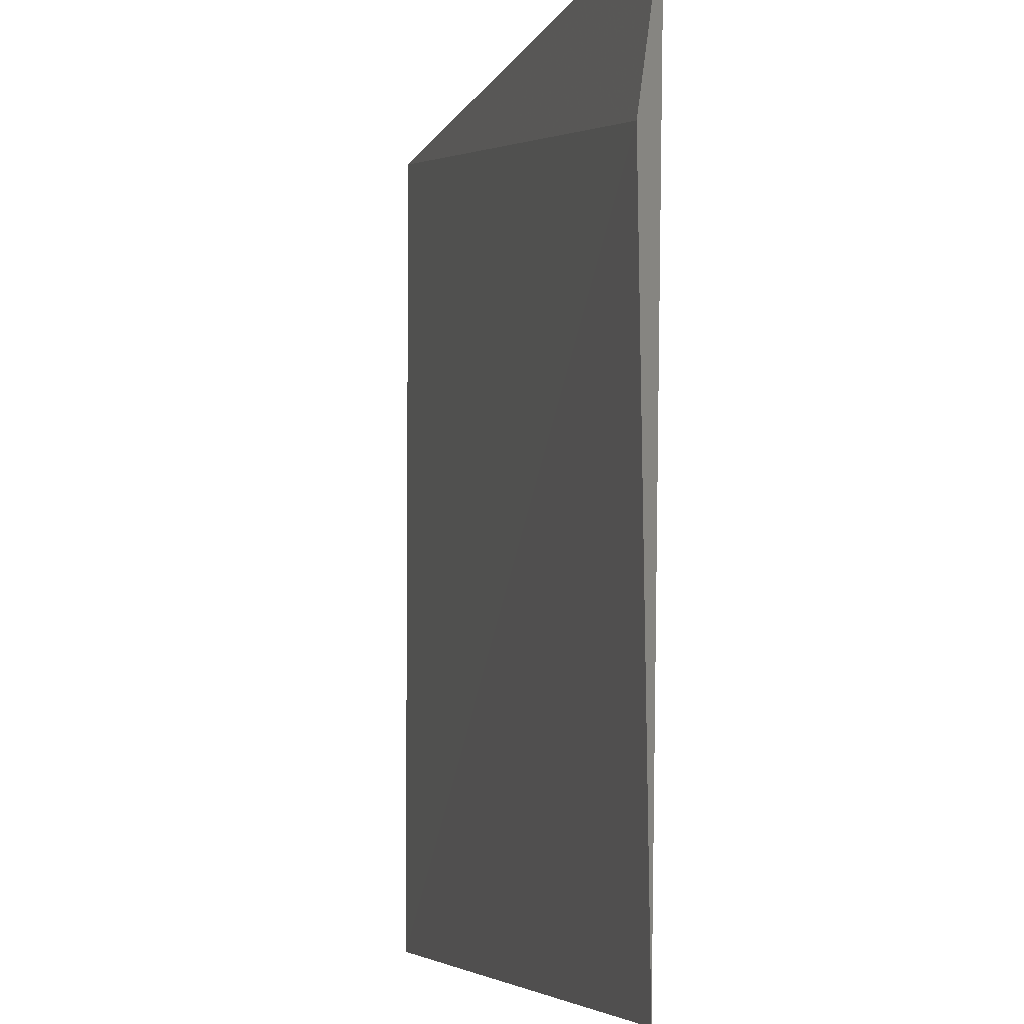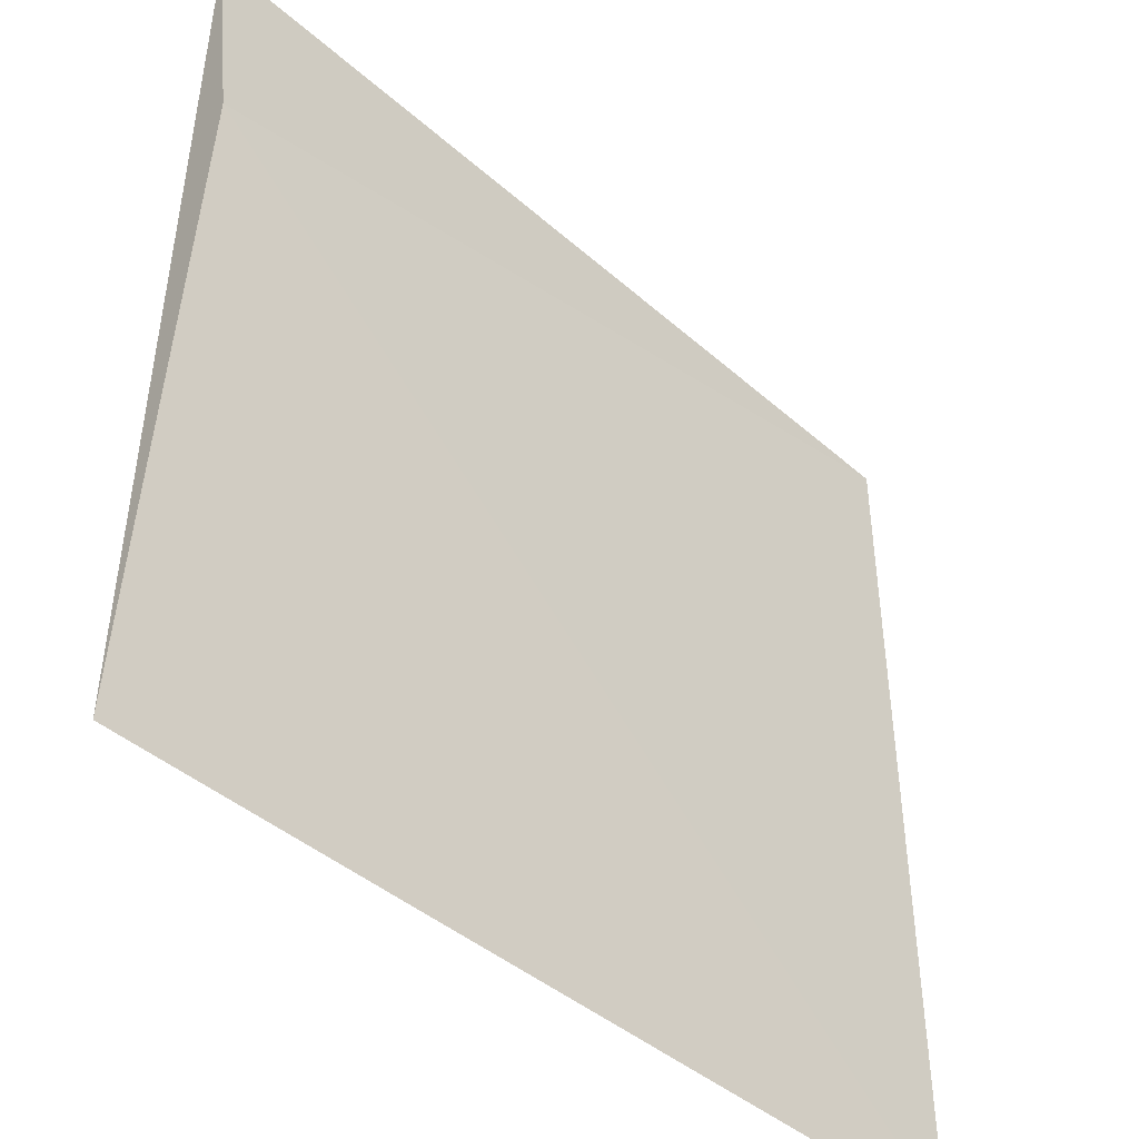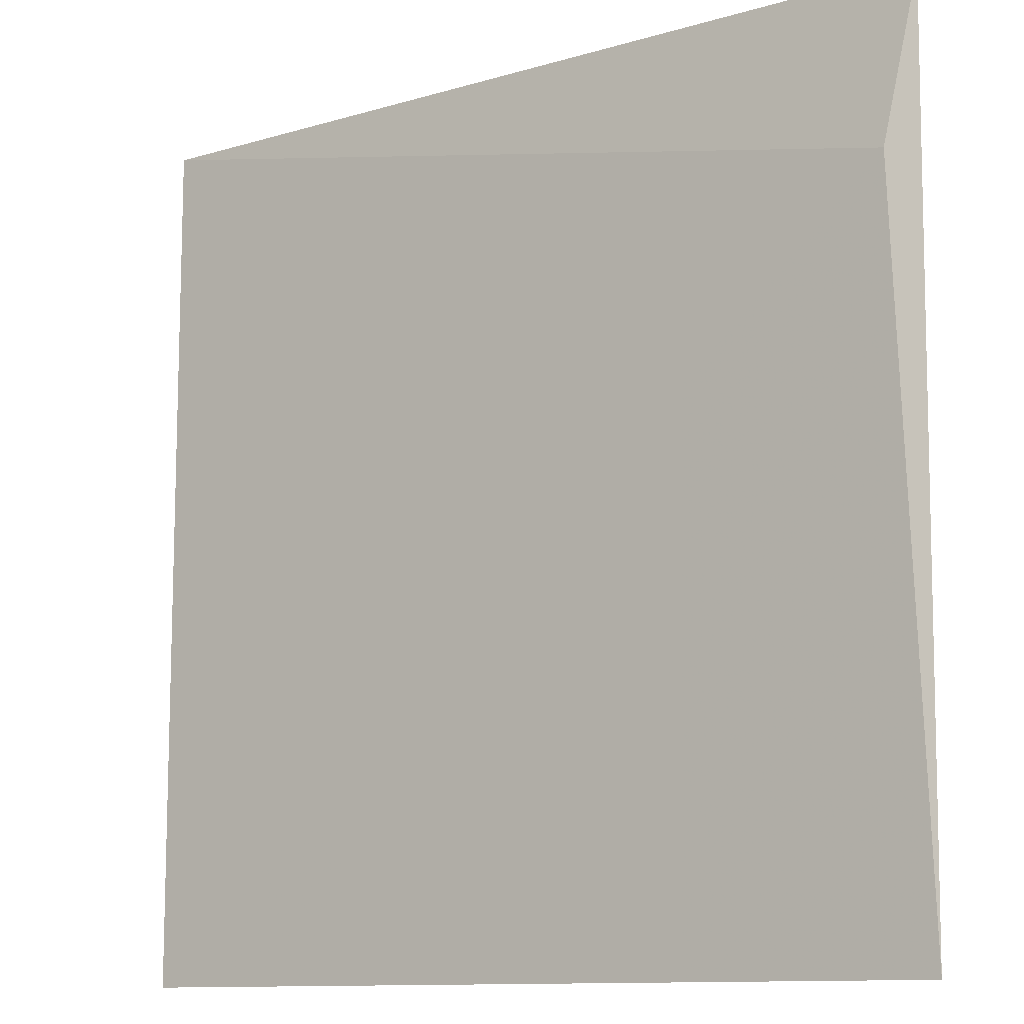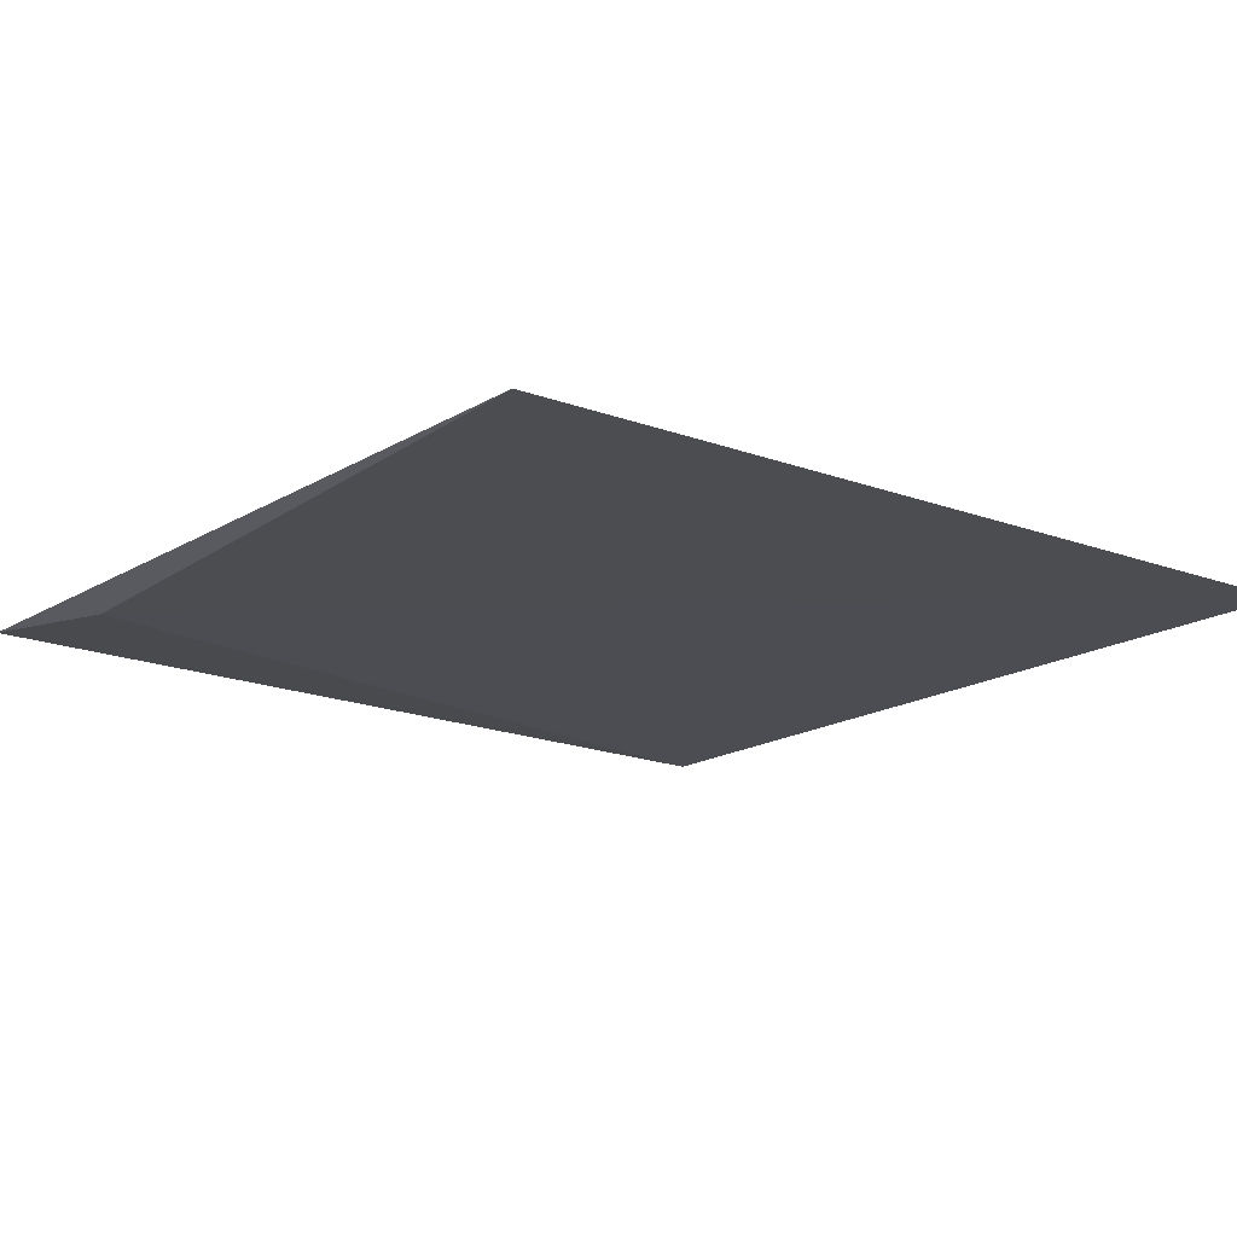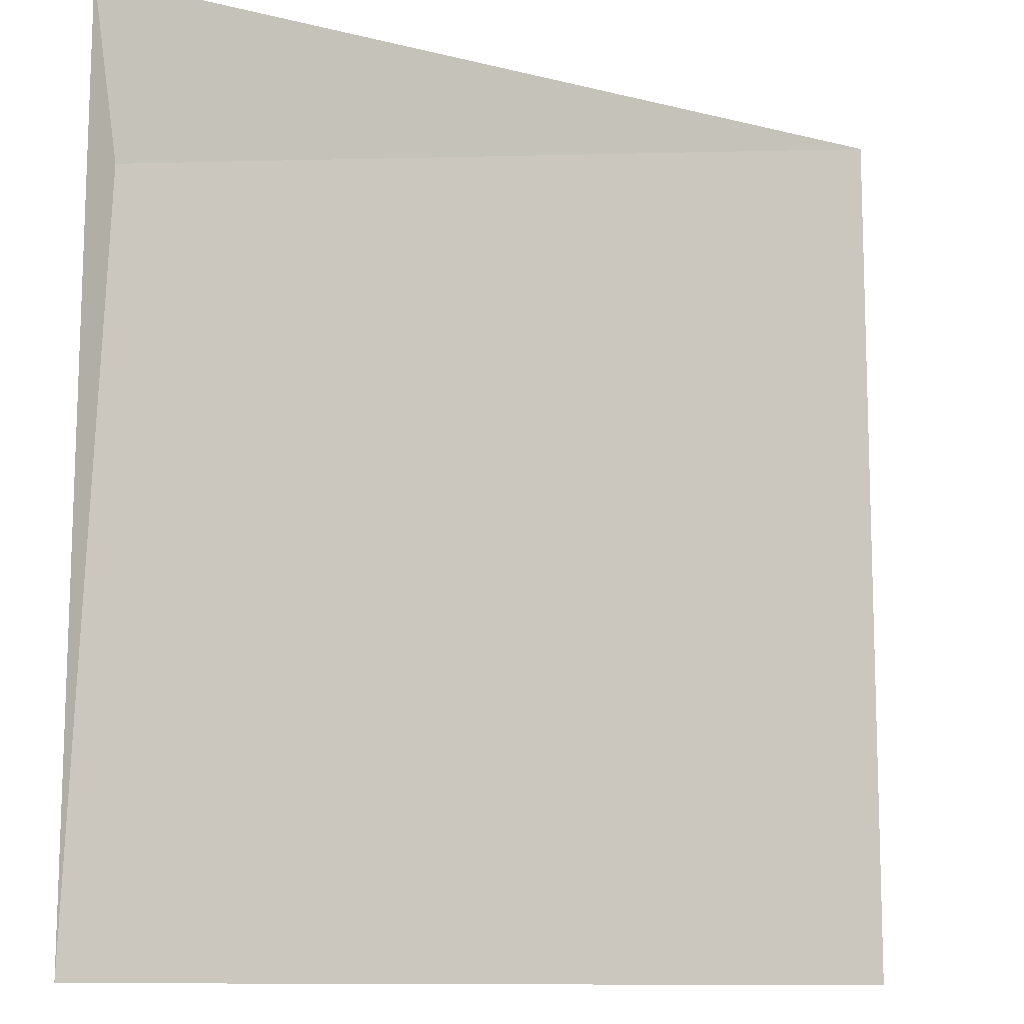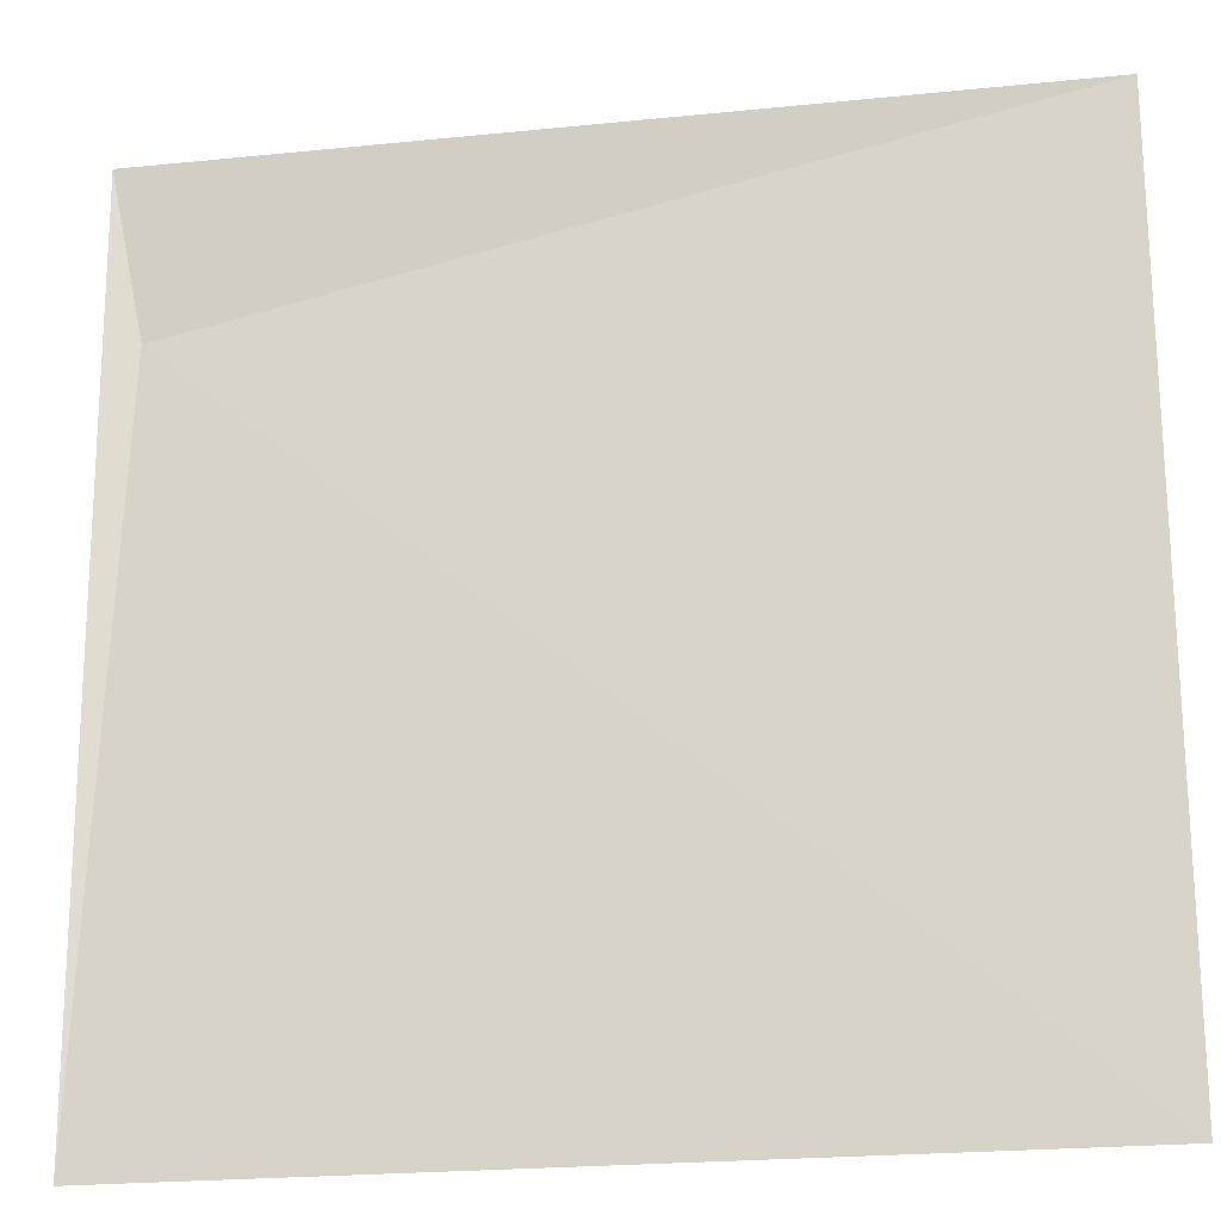
<metadata>
{"format":"obj","ext":"obj","renderer":"f3d","projection":"perspective","resolution":1024,"background":"white","views":[{"elev":-6.0,"azim":75.0,"up":"+Z"},{"elev":-44.5,"azim":135.1,"up":"+Z"},{"elev":-11.3,"azim":36.7,"up":"+Z"},{"elev":-16.4,"azim":142.1,"up":"+Y"},{"elev":-10.8,"azim":148.5,"up":"+Z"},{"elev":-20.7,"azim":-168.8,"up":"+Z"}]}
</metadata>
<code>
v 6138 15.38 -5627
v 6649 22.13 -5627
v 6631 14.17 -5723
v 6138 16.01 -6138
v 6649 13.01 -6138
f 2 1 3
f 5 3 4
f 5 2 3
f 1 4 3

</code>
